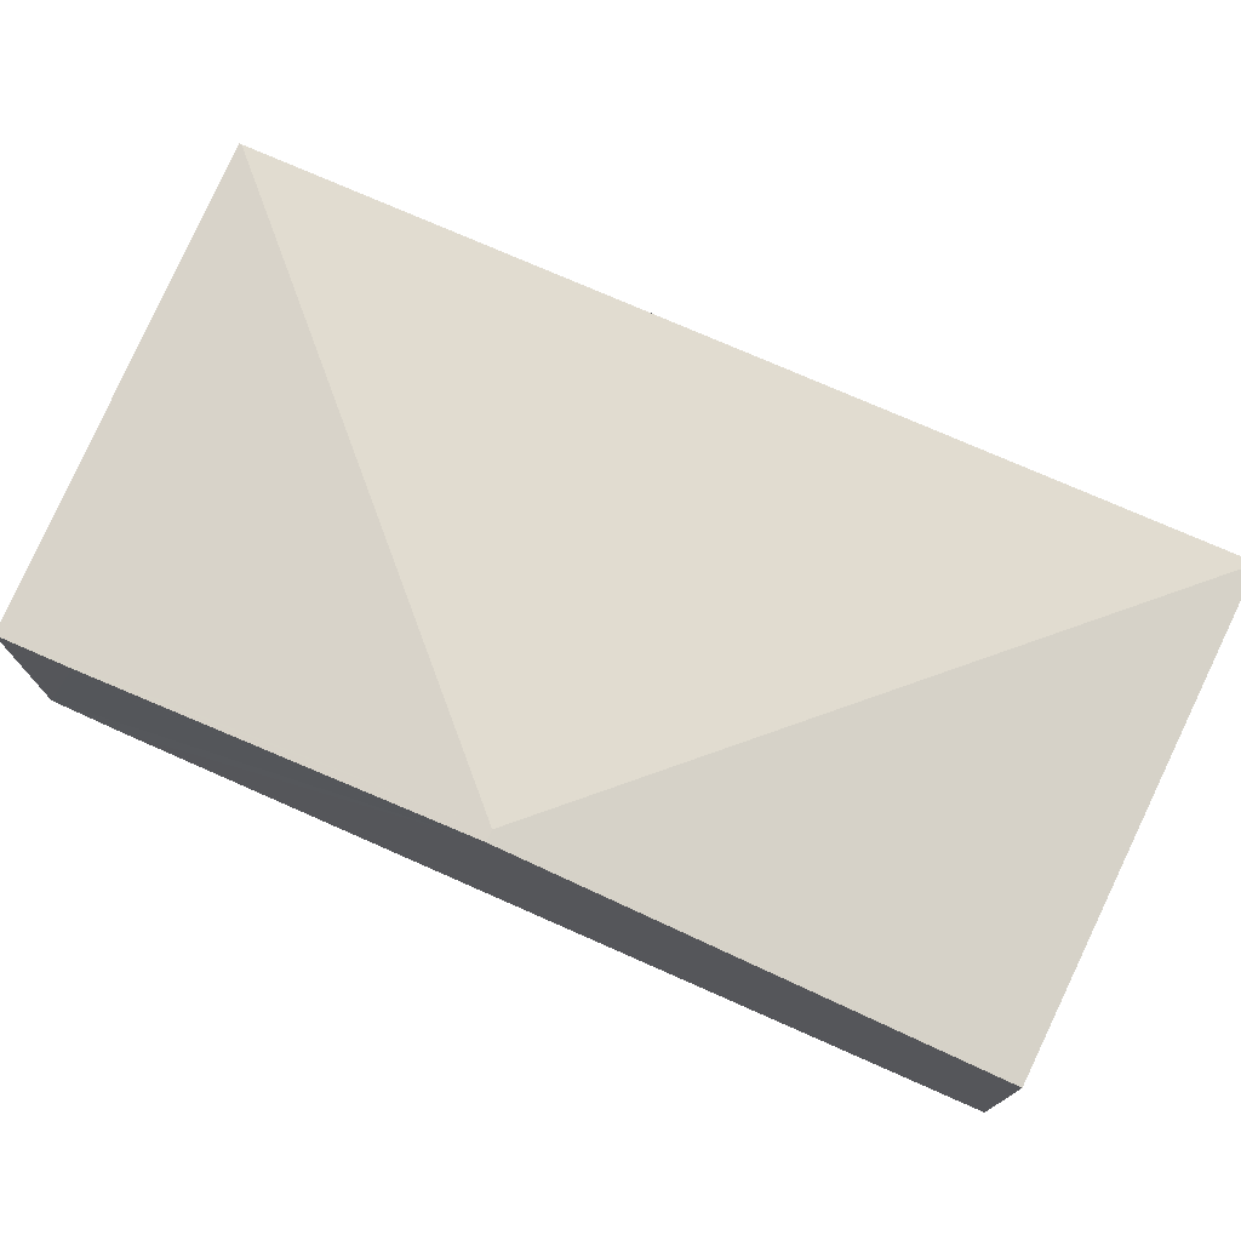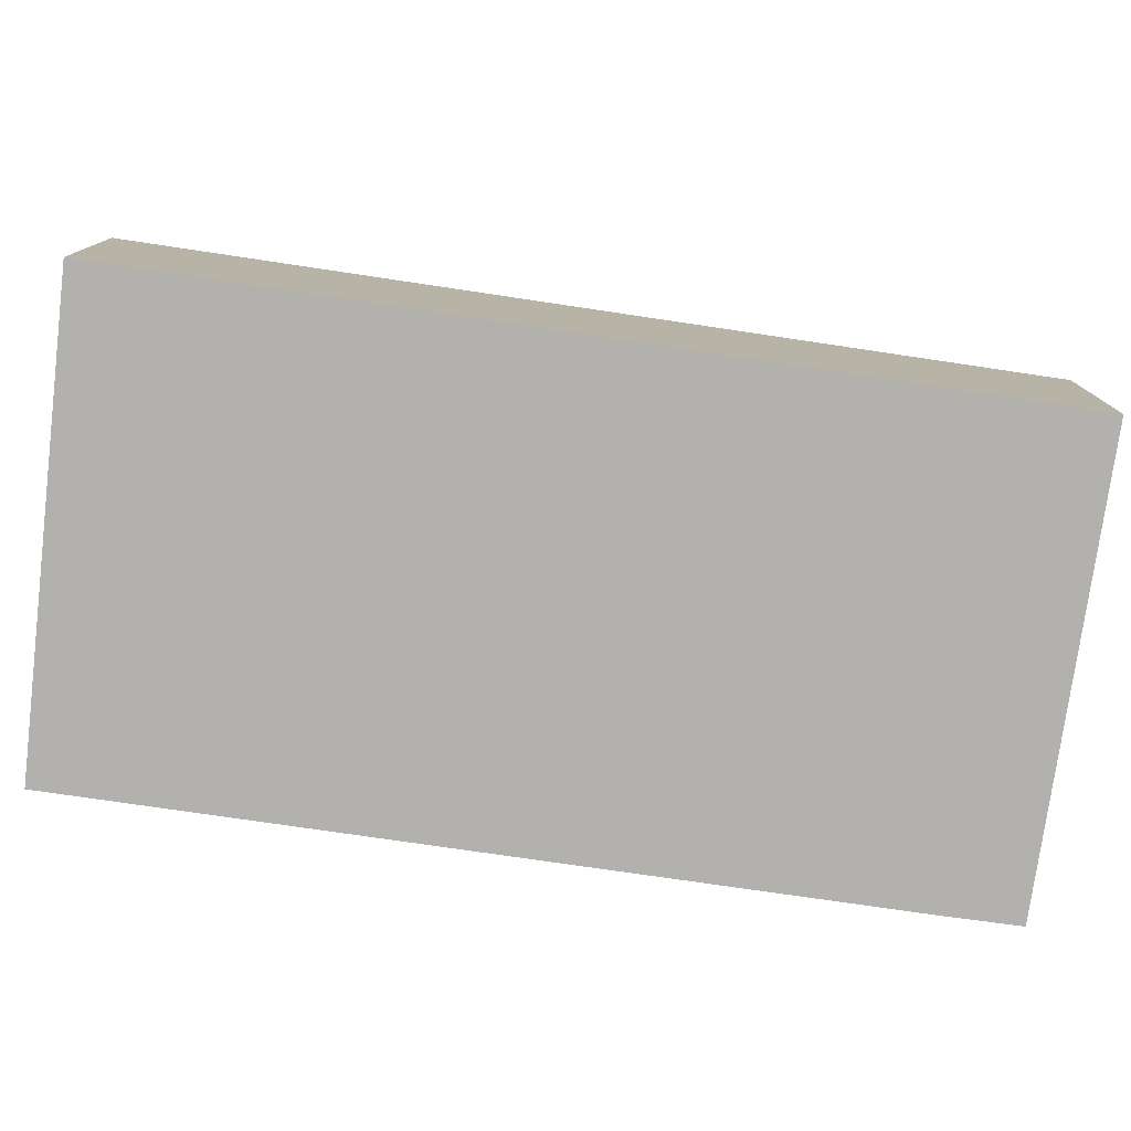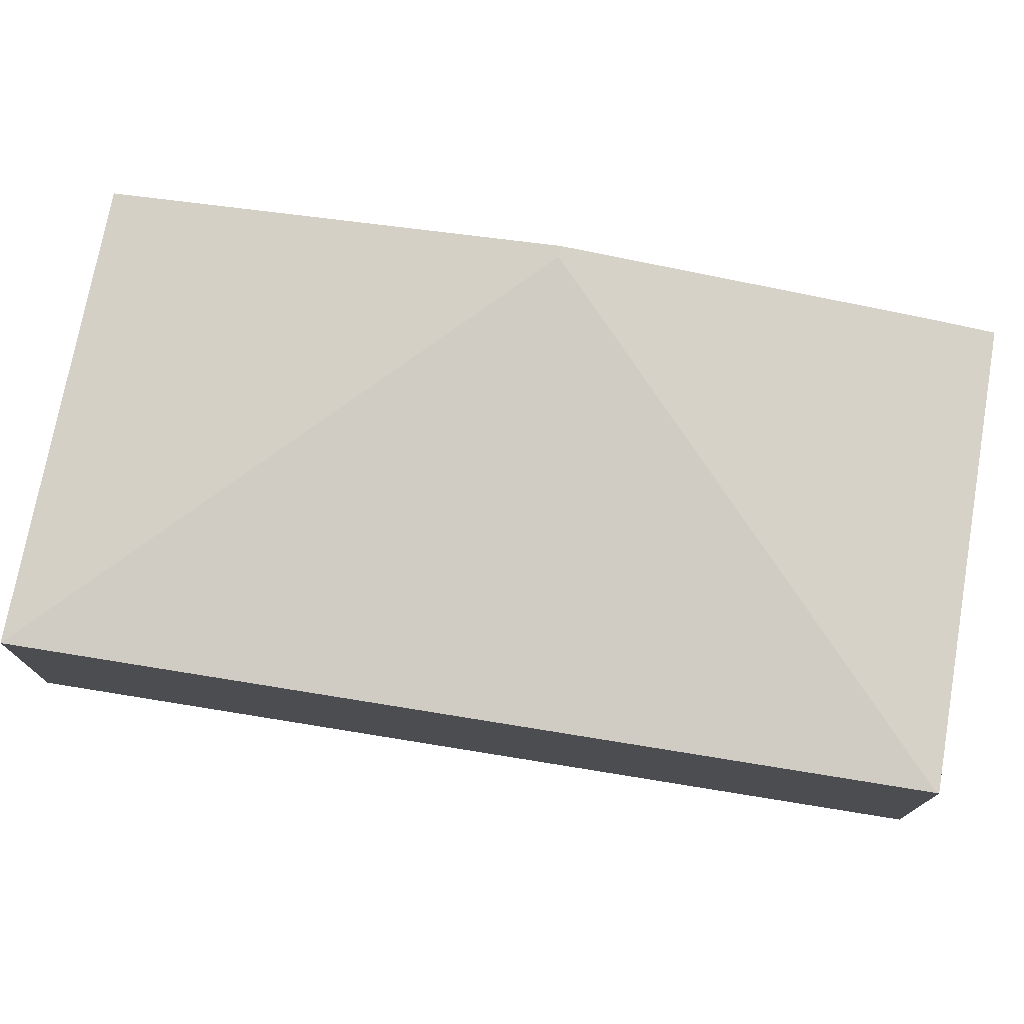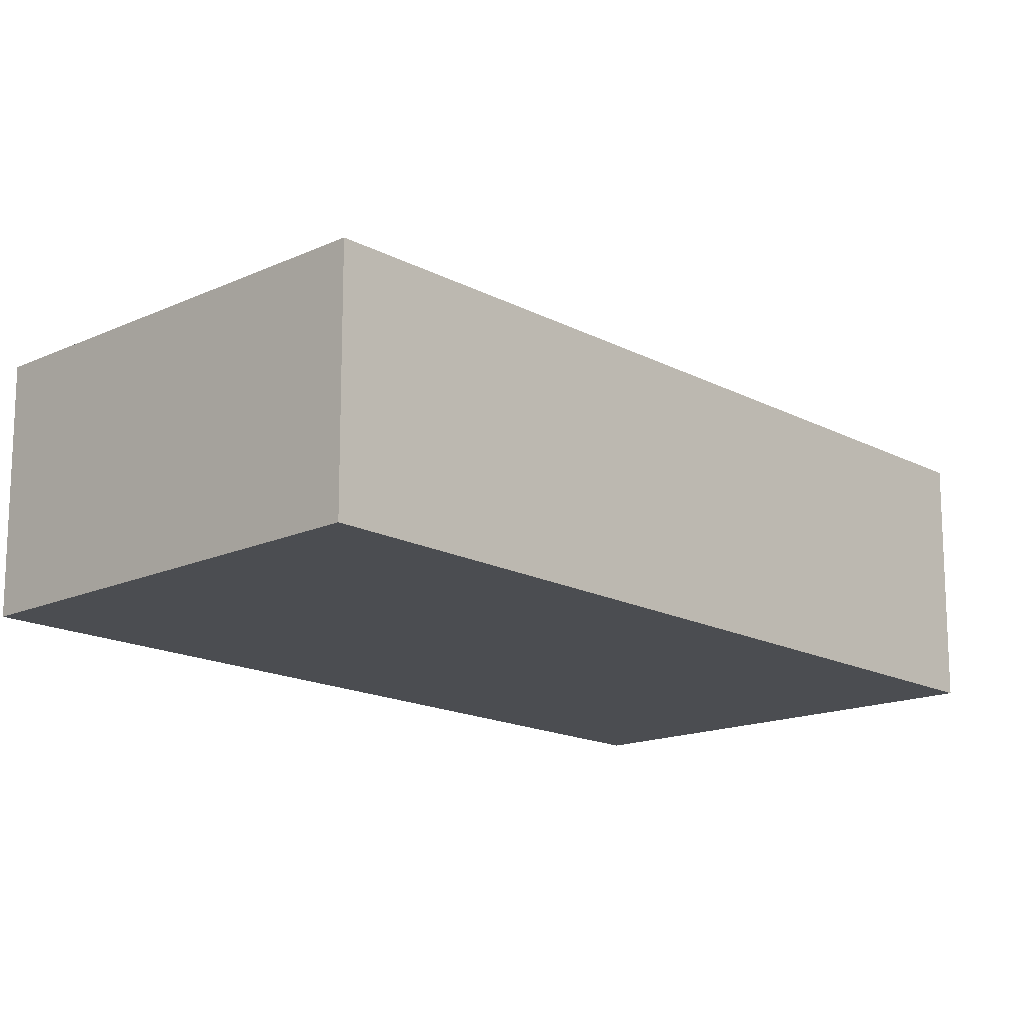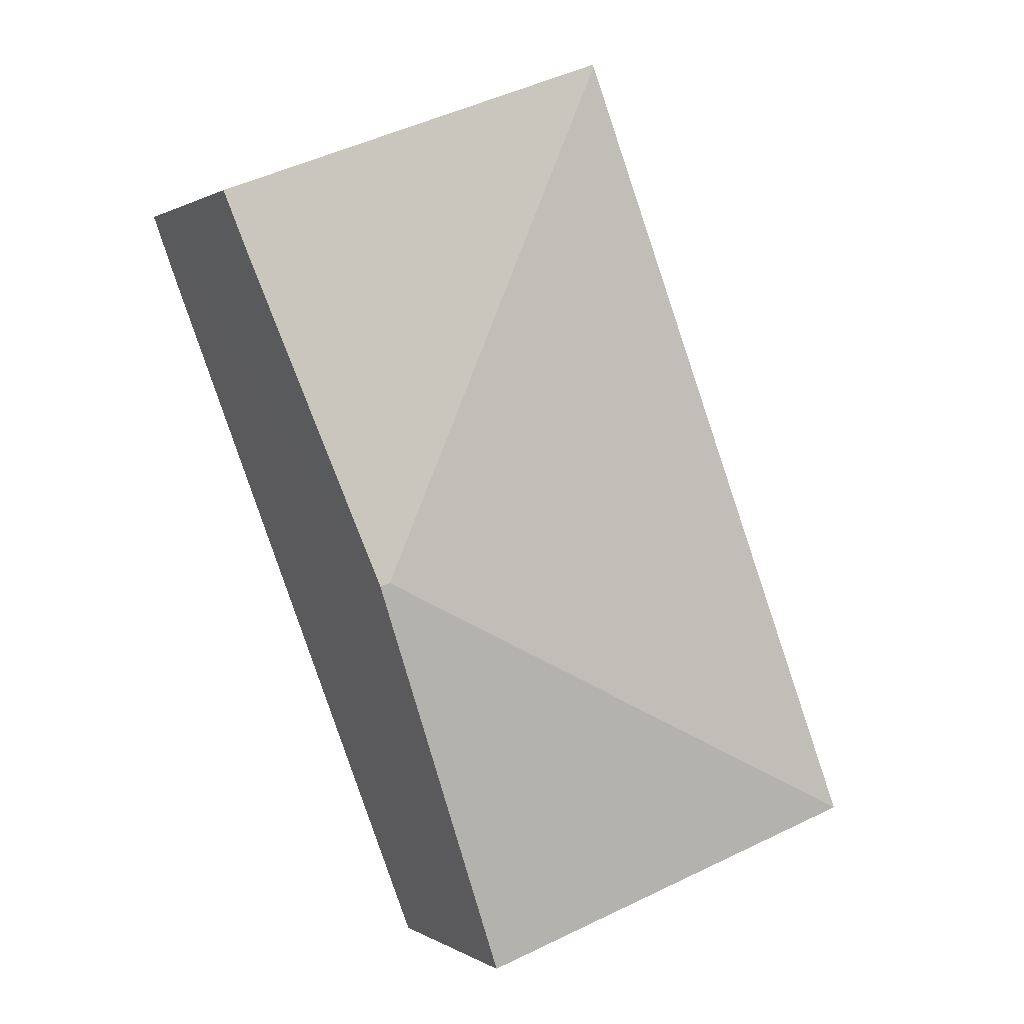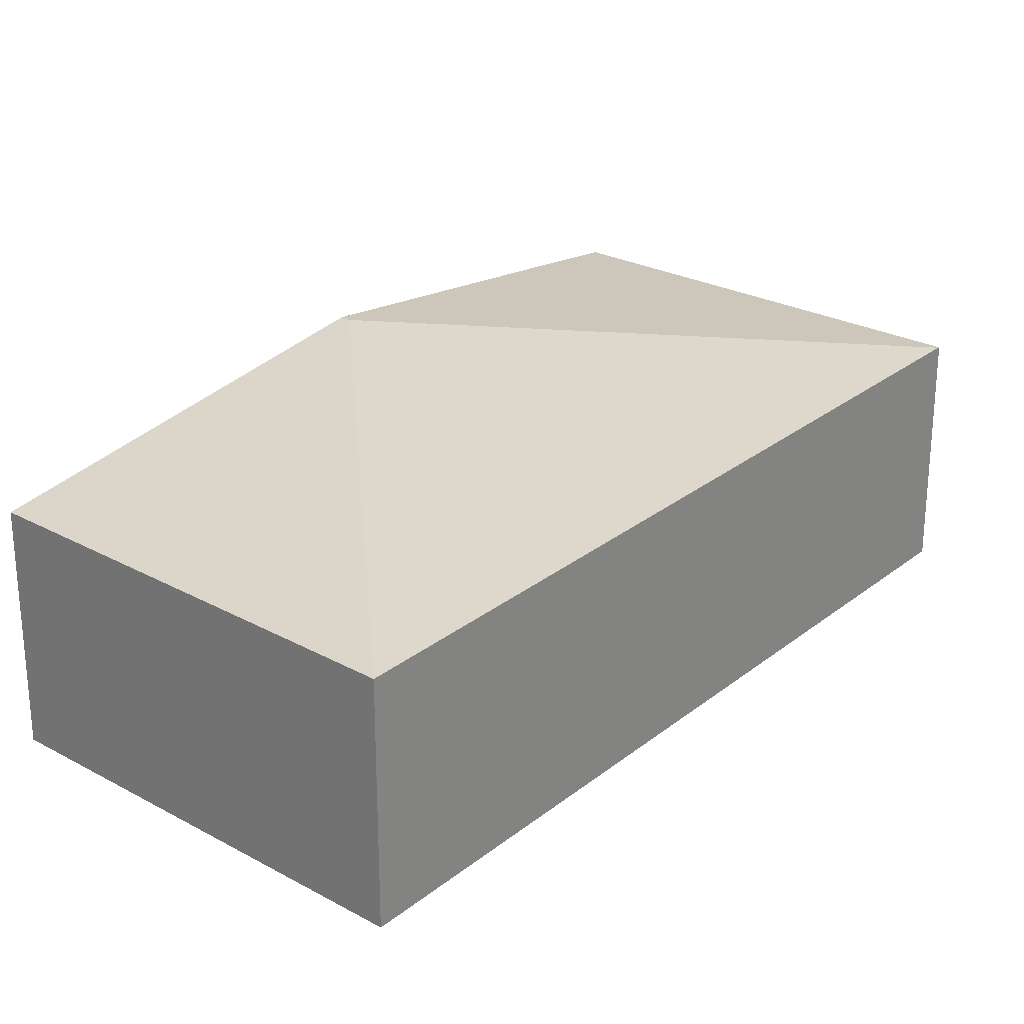
<metadata>
{"format":"obj","ext":"obj","renderer":"f3d","projection":"perspective","resolution":1024,"background":"white","views":[{"elev":76.2,"azim":134.4,"up":"+Y"},{"elev":-79.3,"azim":-77.6,"up":"+Y"},{"elev":77.1,"azim":-60.0,"up":"+Y"},{"elev":-15.9,"azim":-117.2,"up":"+Y"},{"elev":0.7,"azim":154.1,"up":"+Z"},{"elev":26.2,"azim":-120.3,"up":"+Y"}]}
</metadata>
<code>
v  5.345 2.967 -1.795
v  7.142 3.618 3.375
v  7.27 3.618 3.332
v  0 2.967 1.817e-16
v  3.898 2.967 10.24
v  9.111 2.992 8.267
v  3.908 2.964 10.27
v  8.817 3.095 7.454
v  5.345 1.099e-16 -1.795
v  0 0 0
v  3.898 -6.27e-16 10.24
v  3.908 -6.286e-16 10.27
v  9.111 -5.062e-16 8.267
v  8.817 -4.564e-16 7.454
v  7.27 -2.04e-16 3.332
g defaultobject
f 1 2 3
f 2 1 4
f 2 4 5
f 6 5 7
f 5 6 2
f 2 6 8
f 2 8 3
f 9 4 1
f 4 9 10
f 10 5 4
f 5 10 11
f 5 11 7
f 7 11 12
f 7 13 6
f 13 7 12
f 13 8 6
f 8 13 3
f 3 13 14
f 3 14 15
f 3 15 1
f 1 15 9
f 11 13 12
f 13 11 10
f 13 10 14
f 14 10 15
f 15 10 9

</code>
